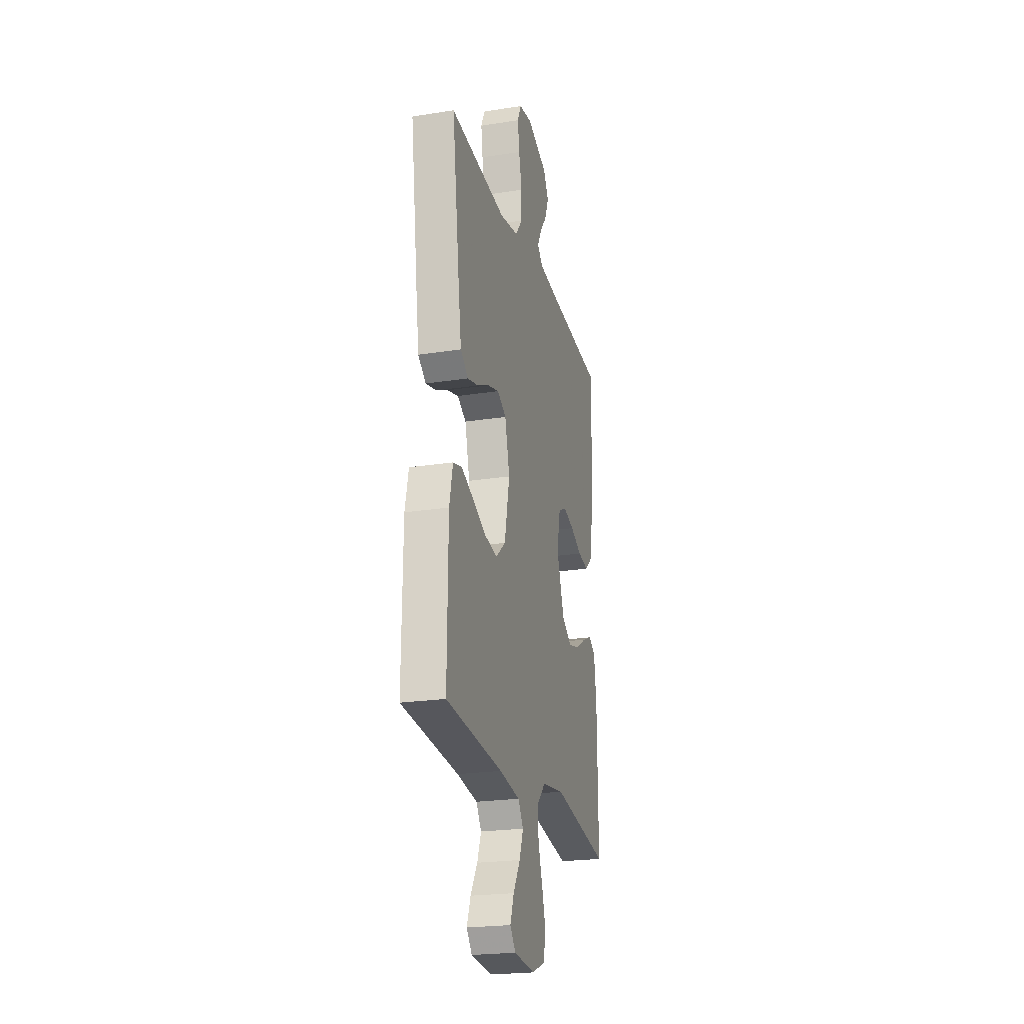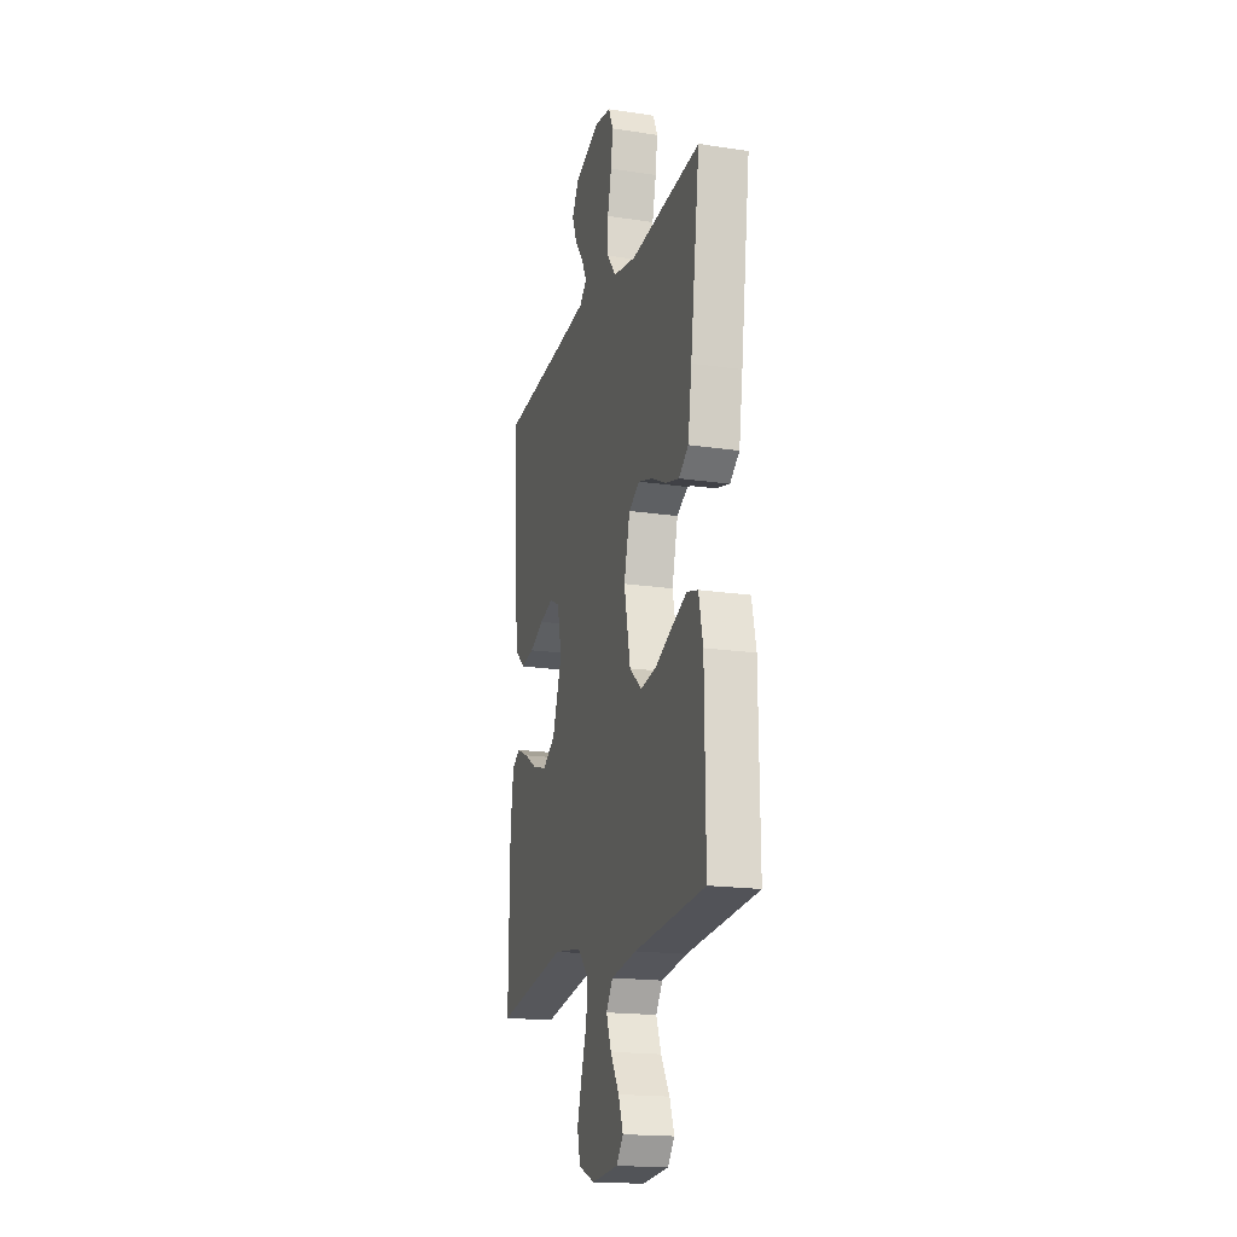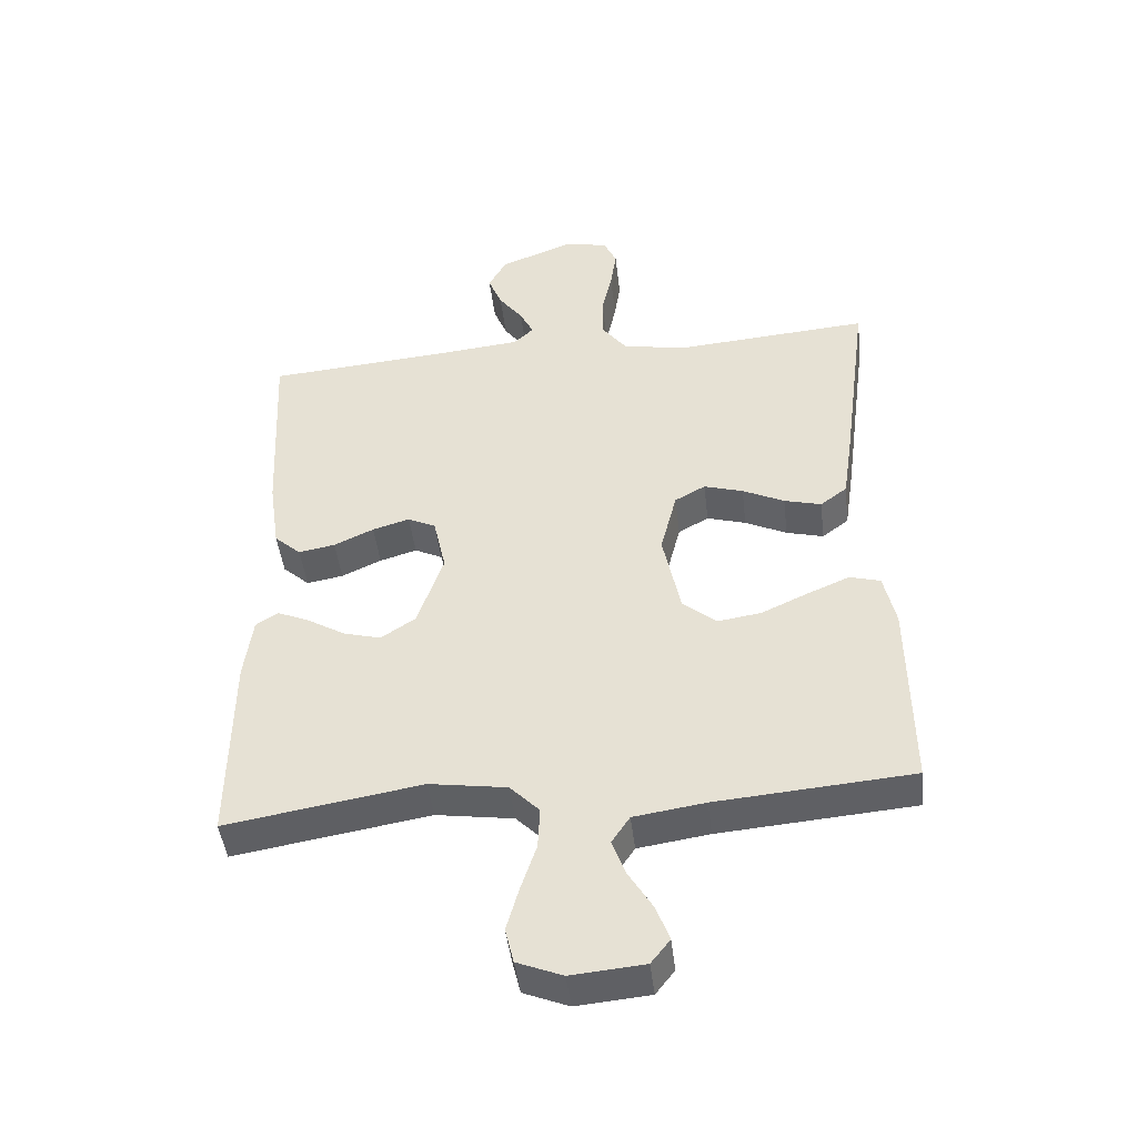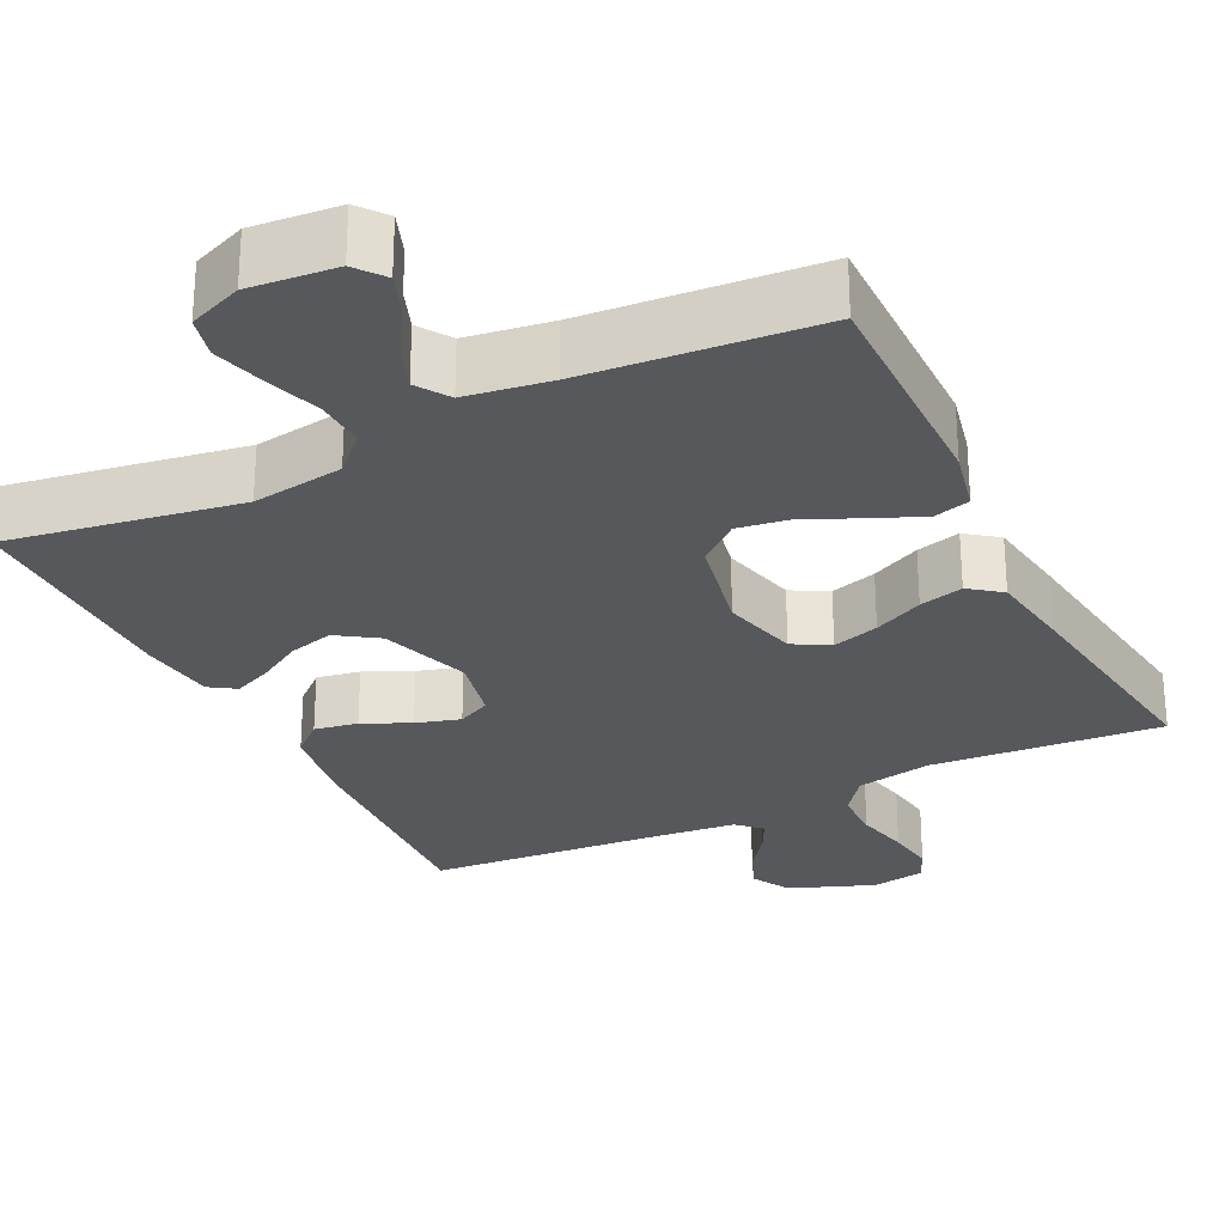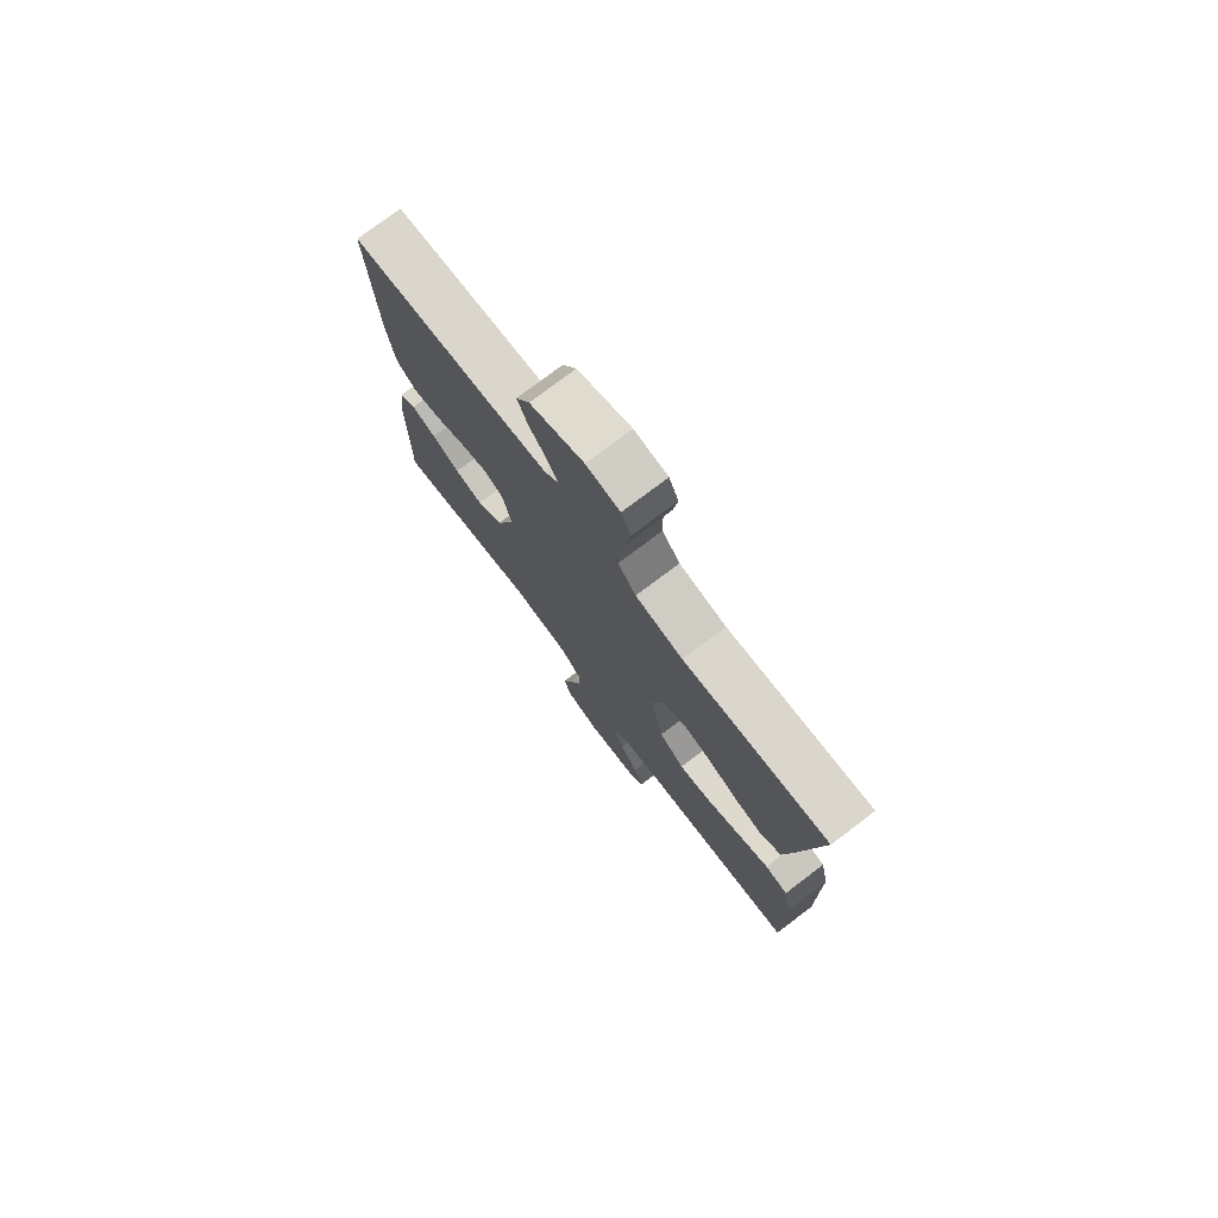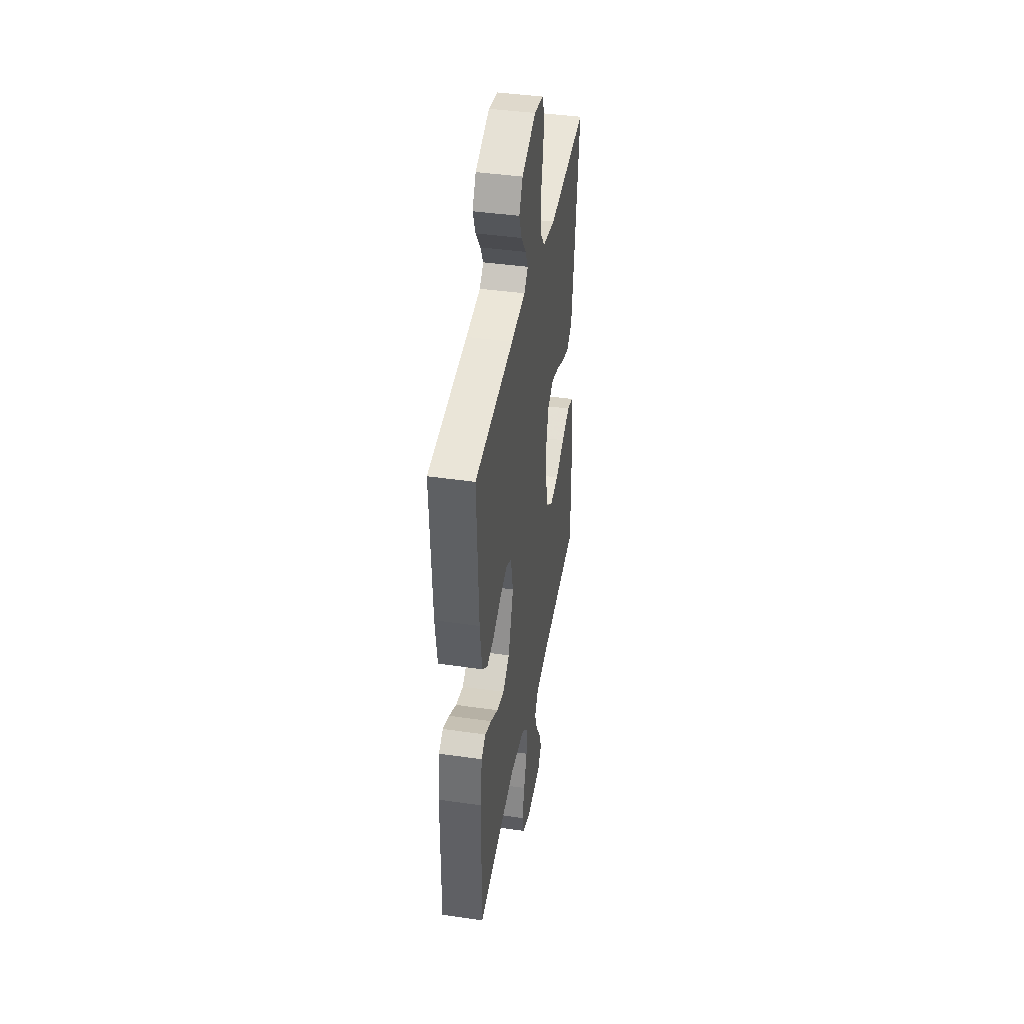
<metadata>
{"format":"obj","ext":"obj","renderer":"f3d","projection":"perspective","resolution":1024,"background":"white","views":[{"elev":-23.0,"azim":-75.1,"up":"+Z"},{"elev":-18.4,"azim":-106.2,"up":"+Z"},{"elev":-45.5,"azim":-173.3,"up":"+Z"},{"elev":-27.8,"azim":-153.8,"up":"+Y"},{"elev":76.4,"azim":-127.1,"up":"+Z"},{"elev":41.6,"azim":99.9,"up":"+Z"}]}
</metadata>
<code>
v -0.5 0.07 -0.5
v -0.497 0.07 -0.2
v -0.479 0.07 -0.118
v -0.432 0.07 -0.105
v -0.368 0.07 -0.132
v -0.296 0.07 -0.165
v -0.229 0.07 -0.175
v -0.177 0.07 -0.131
v -0.15 0.07 0
v -0.175 0.07 0.099
v -0.222 0.07 0.125
v -0.282 0.07 0.107
v -0.346 0.07 0.076
v -0.403 0.07 0.061
v -0.444 0.07 0.092
v -0.46 0.07 0.2
v -0.5 0.07 0.5
v -0.2 0.07 0.477
v -0.102 0.07 0.496
v -0.065 0.07 0.545
v -0.064 0.07 0.611
v -0.08 0.07 0.682
v -0.089 0.07 0.745
v -0.069 0.07 0.789
v 0 0.07 0.801
v 0.11 0.07 0.759
v 0.138 0.07 0.709
v 0.117 0.07 0.656
v 0.08 0.07 0.606
v 0.059 0.07 0.564
v 0.089 0.07 0.535
v 0.2 0.07 0.524
v 0.5 0.07 0.5
v 0.485 0.07 0.2
v 0.469 0.07 0.09
v 0.428 0.07 0.053
v 0.372 0.07 0.063
v 0.311 0.07 0.091
v 0.254 0.07 0.108
v 0.211 0.07 0.087
v 0.192 0.07 0
v 0.232 0.07 -0.117
v 0.285 0.07 -0.152
v 0.343 0.07 -0.136
v 0.4 0.07 -0.102
v 0.45 0.07 -0.08
v 0.484 0.07 -0.102
v 0.497 0.07 -0.2
v 0.5 0.07 -0.5
v 0.2 0.07 -0.451
v 0.081 0.07 -0.469
v 0.036 0.07 -0.515
v 0.039 0.07 -0.579
v 0.063 0.07 -0.651
v 0.082 0.07 -0.718
v 0.069 0.07 -0.772
v 0 0.07 -0.8
v -0.112 0.07 -0.79
v -0.141 0.07 -0.753
v -0.121 0.07 -0.699
v -0.084 0.07 -0.638
v -0.063 0.07 -0.582
v -0.091 0.07 -0.54
v -0.2 0.07 -0.524
v -0.5 0 -0.5
v -0.497 0 -0.2
v -0.479 0 -0.118
v -0.432 0 -0.105
v -0.368 0 -0.132
v -0.296 0 -0.165
v -0.229 0 -0.175
v -0.177 0 -0.131
v -0.15 0 0
v -0.175 0 0.099
v -0.222 0 0.125
v -0.282 0 0.107
v -0.346 0 0.076
v -0.403 0 0.061
v -0.444 0 0.092
v -0.46 0 0.2
v -0.5 0 0.5
v -0.2 0 0.477
v -0.102 0 0.496
v -0.065 0 0.545
v -0.064 0 0.611
v -0.08 0 0.682
v -0.089 0 0.745
v -0.069 0 0.789
v 0 0 0.801
v 0.11 0 0.759
v 0.138 0 0.709
v 0.117 0 0.656
v 0.08 0 0.606
v 0.059 0 0.564
v 0.089 0 0.535
v 0.2 0 0.524
v 0.5 0 0.5
v 0.485 0 0.2
v 0.469 0 0.09
v 0.428 0 0.053
v 0.372 0 0.063
v 0.311 0 0.091
v 0.254 0 0.108
v 0.211 0 0.087
v 0.192 0 0
v 0.232 0 -0.117
v 0.285 0 -0.152
v 0.343 0 -0.136
v 0.4 0 -0.102
v 0.45 0 -0.08
v 0.484 0 -0.102
v 0.497 0 -0.2
v 0.5 0 -0.5
v 0.2 0 -0.451
v 0.081 0 -0.469
v 0.036 0 -0.515
v 0.039 0 -0.579
v 0.063 0 -0.651
v 0.082 0 -0.718
v 0.069 0 -0.772
v 0 0 -0.8
v -0.112 0 -0.79
v -0.141 0 -0.753
v -0.121 0 -0.699
v -0.084 0 -0.638
v -0.063 0 -0.582
v -0.091 0 -0.54
v -0.2 0 -0.524
f 59 60 61
f 58 59 61
f 57 58 61
f 56 57 61
f 55 56 61
f 54 55 61
f 53 54 61
f 52 53 61 62
f 51 52 62 63
f 48 49 50
f 47 48 50
f 46 47 50
f 45 46 50
f 44 45 50
f 43 44 50 51
f 51 63 64
f 43 51 64
f 42 43 64
f 36 37 38
f 35 36 38
f 34 35 38
f 33 34 38
f 32 33 38
f 31 32 38 39
f 30 31 39 40
f 27 28 29
f 26 27 29
f 25 26 29
f 24 25 29
f 23 24 29
f 22 23 29
f 21 22 29
f 20 21 29 30
f 30 40 41
f 20 30 41
f 19 20 41
f 16 17 18
f 15 16 18
f 14 15 18
f 13 14 18
f 12 13 18
f 11 12 18 19
f 4 5 6
f 3 4 6
f 2 3 6
f 1 2 6
f 64 1 6
f 64 6 7
f 42 64 7 8
f 19 41 42
f 11 19 42
f 10 11 42
f 9 10 42
f 8 9 42
f 125 124 123
f 125 123 122
f 125 122 121
f 125 121 120
f 125 120 119
f 125 119 118
f 125 118 117
f 126 125 117 116
f 127 126 116 115
f 114 113 112
f 114 112 111
f 114 111 110
f 114 110 109
f 114 109 108
f 115 114 108 107
f 128 127 115
f 128 115 107
f 128 107 106
f 102 101 100
f 102 100 99
f 102 99 98
f 102 98 97
f 102 97 96
f 103 102 96 95
f 104 103 95 94
f 93 92 91
f 93 91 90
f 93 90 89
f 93 89 88
f 93 88 87
f 93 87 86
f 93 86 85
f 94 93 85 84
f 105 104 94
f 105 94 84
f 105 84 83
f 82 81 80
f 82 80 79
f 82 79 78
f 82 78 77
f 82 77 76
f 83 82 76 75
f 70 69 68
f 70 68 67
f 70 67 66
f 70 66 65
f 70 65 128
f 71 70 128
f 72 71 128 106
f 106 105 83
f 106 83 75
f 106 75 74
f 106 74 73
f 106 73 72
f 1 65 66 2
f 2 66 67 3
f 3 67 68 4
f 4 68 69 5
f 5 69 70 6
f 6 70 71 7
f 7 71 72 8
f 8 72 73 9
f 9 73 74 10
f 10 74 75 11
f 11 75 76 12
f 12 76 77 13
f 13 77 78 14
f 14 78 79 15
f 15 79 80 16
f 16 80 81 17
f 17 81 82 18
f 18 82 83 19
f 19 83 84 20
f 20 84 85 21
f 21 85 86 22
f 22 86 87 23
f 23 87 88 24
f 24 88 89 25
f 25 89 90 26
f 26 90 91 27
f 27 91 92 28
f 28 92 93 29
f 29 93 94 30
f 30 94 95 31
f 31 95 96 32
f 32 96 97 33
f 33 97 98 34
f 34 98 99 35
f 35 99 100 36
f 36 100 101 37
f 37 101 102 38
f 38 102 103 39
f 39 103 104 40
f 40 104 105 41
f 41 105 106 42
f 42 106 107 43
f 43 107 108 44
f 44 108 109 45
f 45 109 110 46
f 46 110 111 47
f 47 111 112 48
f 48 112 113 49
f 49 113 114 50
f 50 114 115 51
f 51 115 116 52
f 52 116 117 53
f 53 117 118 54
f 54 118 119 55
f 55 119 120 56
f 56 120 121 57
f 57 121 122 58
f 58 122 123 59
f 59 123 124 60
f 60 124 125 61
f 61 125 126 62
f 62 126 127 63
f 63 127 128 64
f 64 128 65 1

</code>
